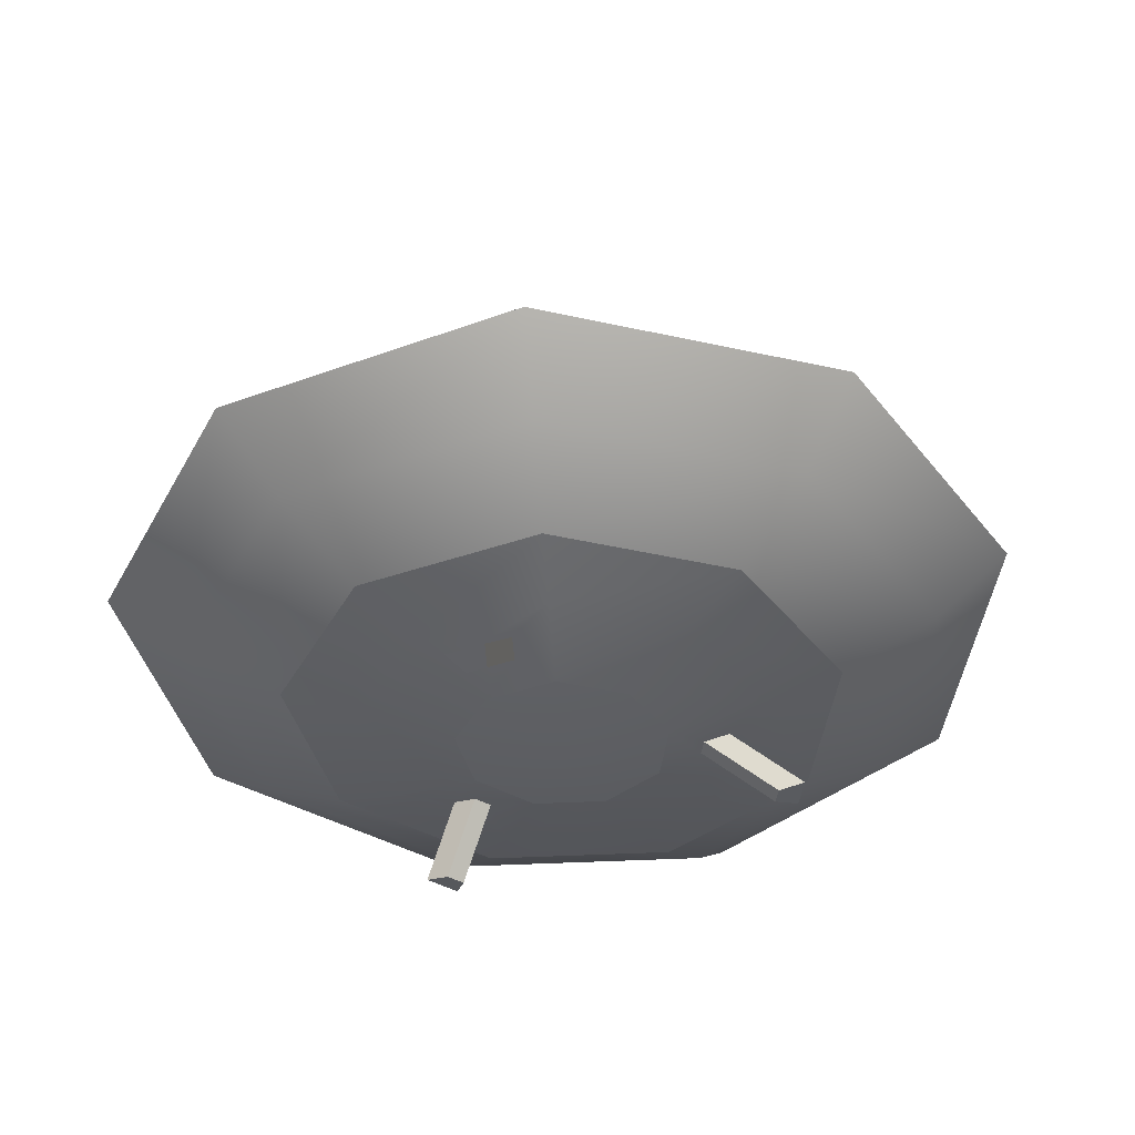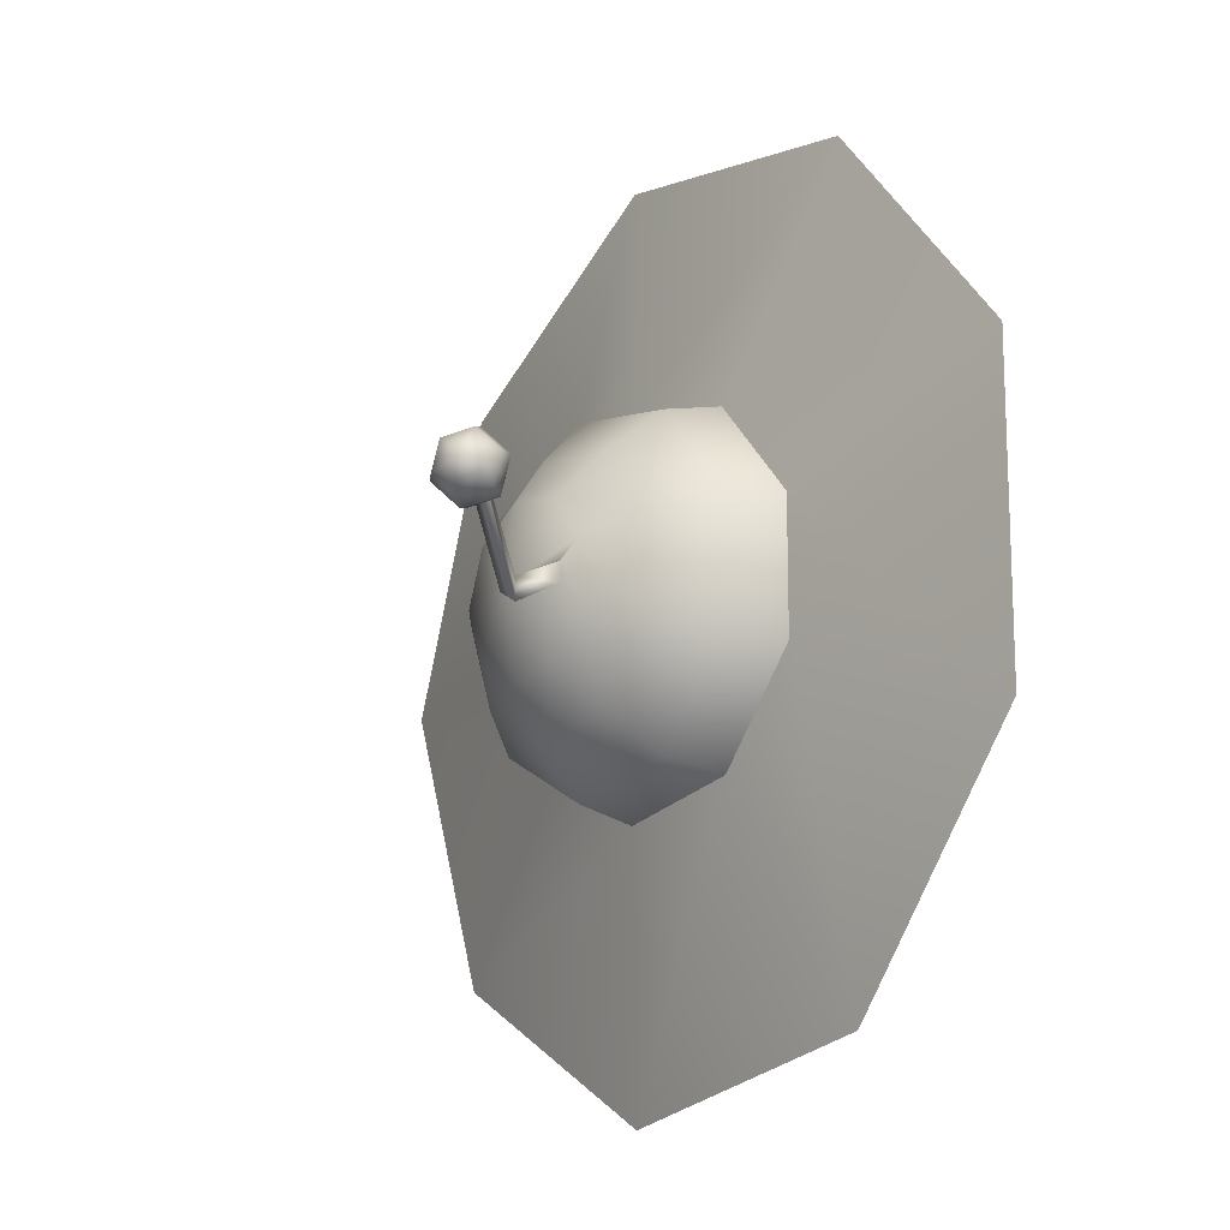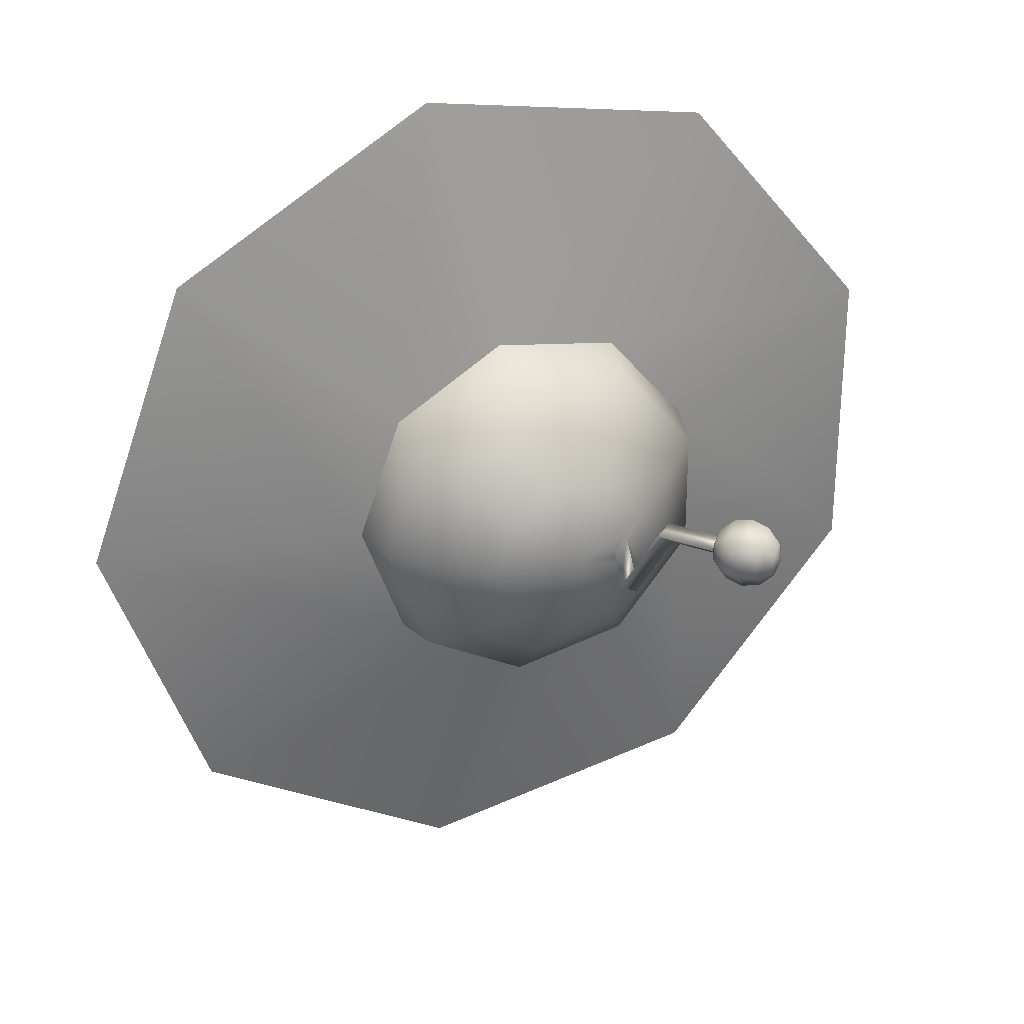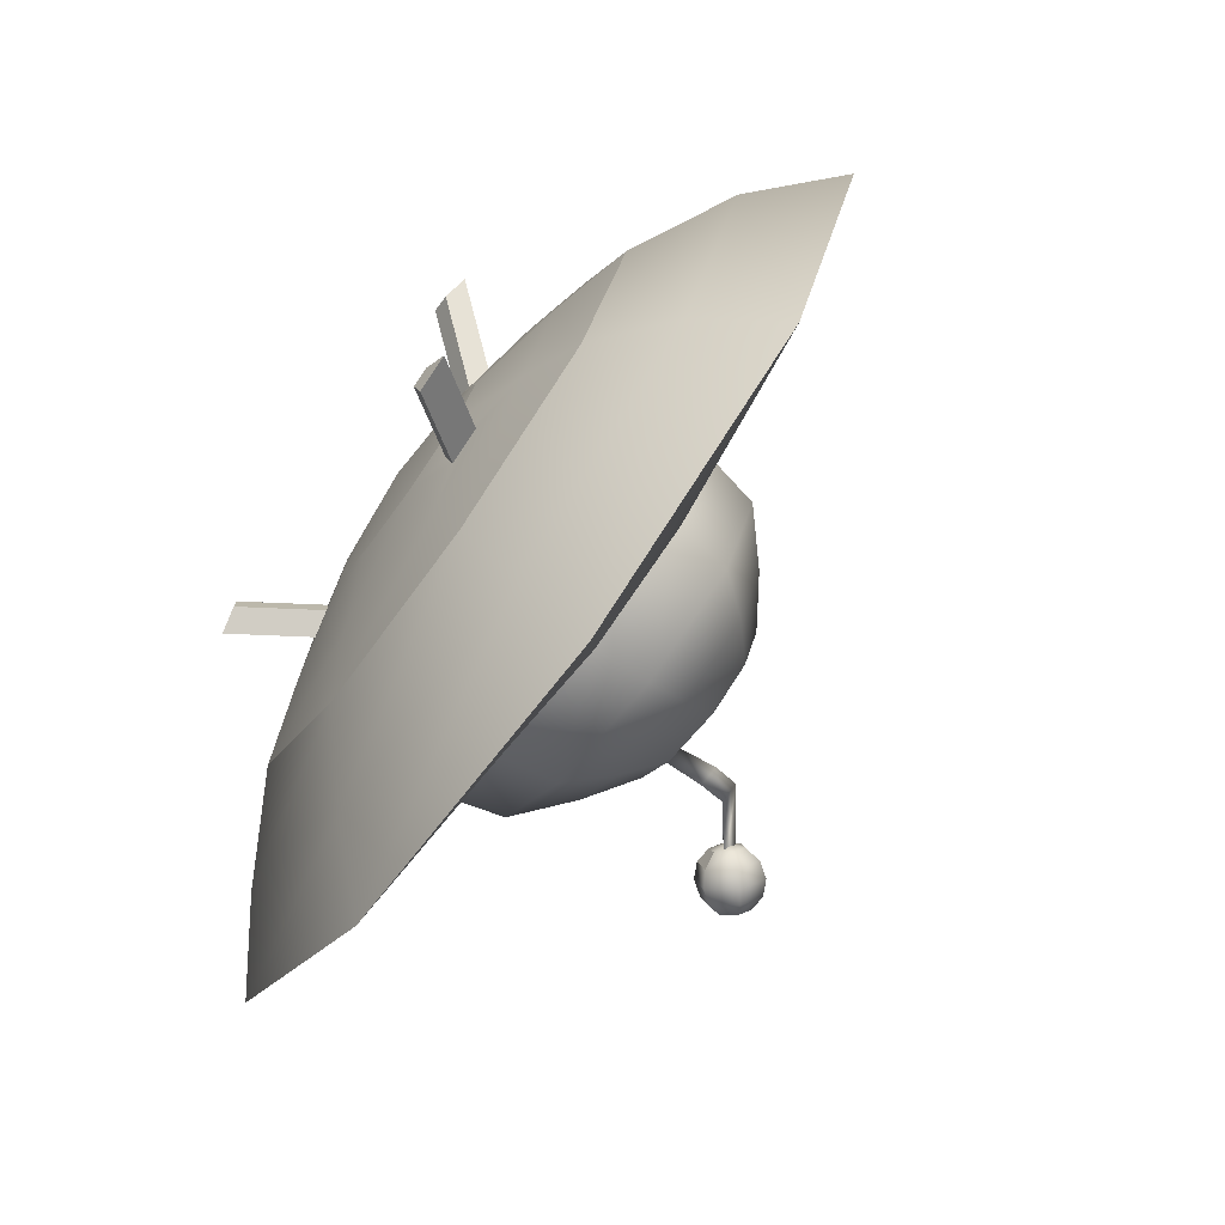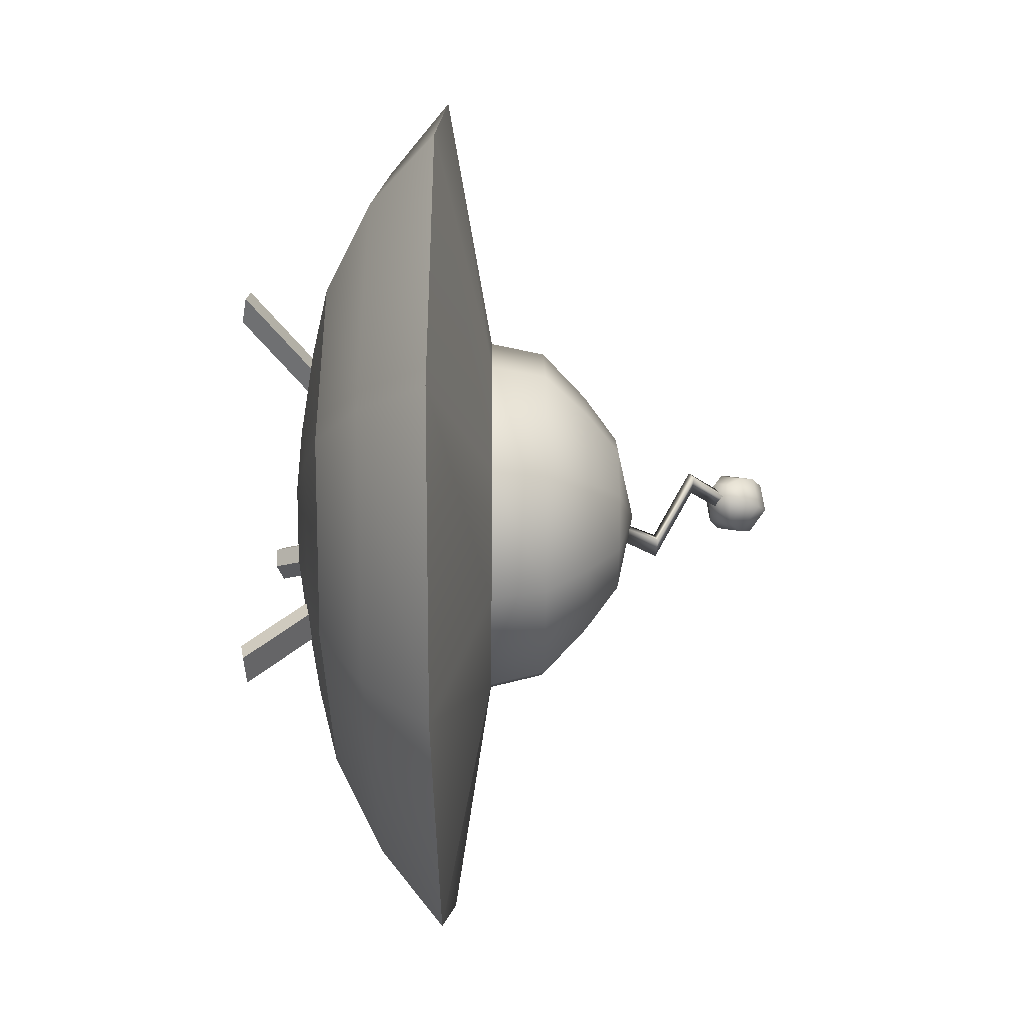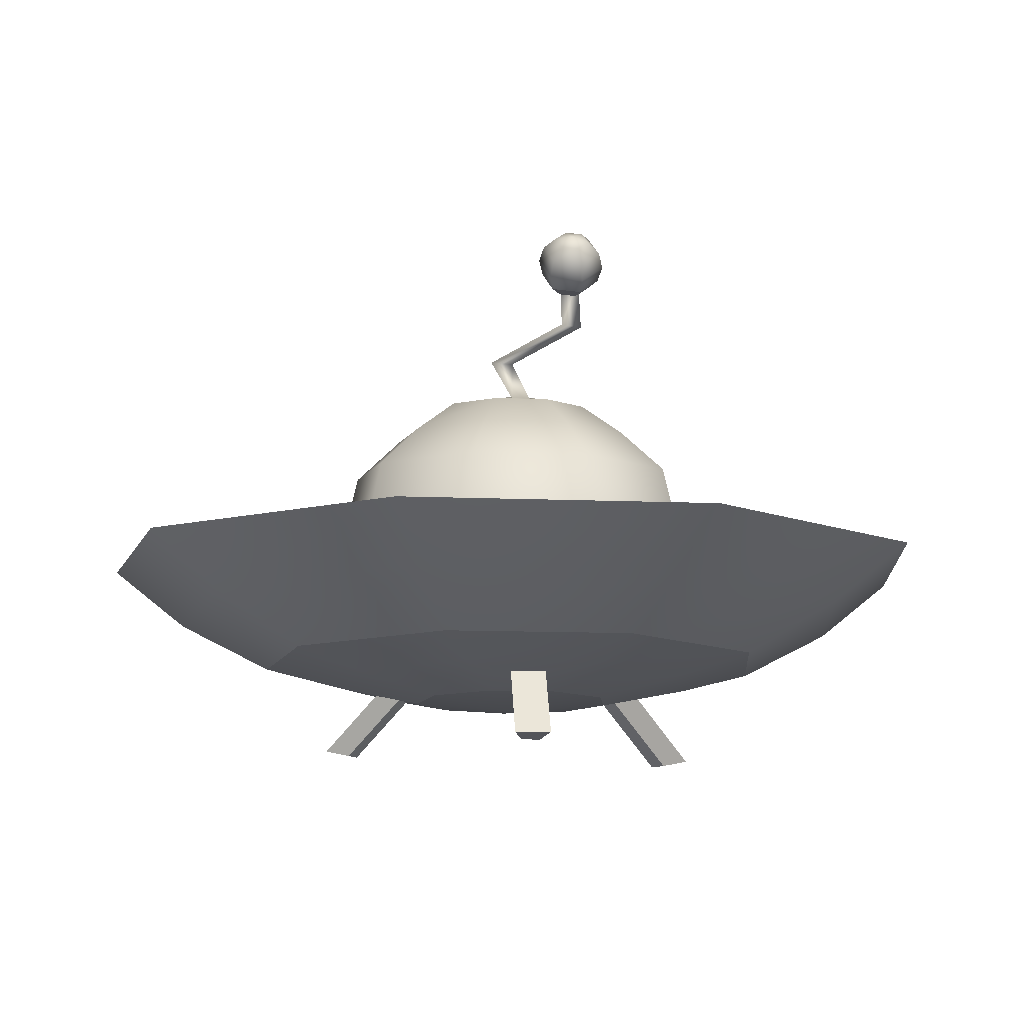
<metadata>
{"format":"obj","ext":"obj","renderer":"f3d","projection":"perspective","resolution":1024,"background":"white","views":[{"elev":-38.8,"azim":53.8,"up":"+Y"},{"elev":-15.8,"azim":-124.0,"up":"+Z"},{"elev":29.2,"azim":158.3,"up":"+Z"},{"elev":-75.7,"azim":54.4,"up":"+Z"},{"elev":-15.2,"azim":92.6,"up":"+Z"},{"elev":-11.7,"azim":-95.8,"up":"+Y"}]}
</metadata>
<code>
g default
v 0.578 1.375 -0.485
v 0.131 1.375 -0.743
v -0.3772 1.375 -0.6534
v -0.709 1.375 -0.258
v -0.709 1.375 0.258
v -0.3772 1.375 0.6534
v 0.131 1.375 0.743
v 0.578 1.375 0.485
v 0.7545 1.375 0
v 1.099 1.515 -0.9225
v 0.2492 1.515 -1.413
v -0.7175 1.515 -1.243
v -1.349 1.515 -0.4908
v -1.349 1.515 0.4908
v -0.7175 1.515 1.243
v 0.2492 1.515 1.413
v 1.099 1.515 0.9225
v 1.435 1.515 0
v 1.513 1.658 -1.27
v 0.343 1.658 -1.945
v -0.9876 1.658 -1.711
v -1.856 1.658 -0.6756
v -1.856 1.658 0.6756
v -0.9876 1.658 1.711
v 0.343 1.658 1.945
v 1.513 1.658 1.27
v 1.975 1.658 0
v 2.033 2.012 -1.714
v 0.4527 2.012 -2.627
v -1.344 2.012 -2.31
v -2.517 2.012 -0.9122
v -2.517 2.012 0.9122
v -1.344 2.012 2.31
v 0.4527 2.012 2.627
v 2.033 2.012 1.714
v 2.657 2.012 0
v 2.422 2.498 -2.071
v 0.5132 2.454 -3.174
v -1.657 2.403 -2.791
v -3.074 2.37 -1.102
v -3.074 2.37 1.102
v -1.657 2.403 2.791
v 0.5132 2.454 3.174
v 2.422 2.498 2.071
v 3.175 2.516 0
v 0.9072 2.82 -0.8753
v 0.09055 2.775 -1.341
v -0.8381 2.723 -1.179
v -1.444 2.689 -0.4657
v -1.444 2.689 0.4657
v -0.8381 2.723 1.179
v 0.09055 2.775 1.341
v 0.9072 2.82 0.8753
v 1.23 2.838 0
v 0.8472 3.215 -0.8153
v 0.08656 3.173 -1.249
v -0.7784 3.124 -1.099
v -1.343 3.093 -0.4338
v -1.343 3.093 0.4338
v -0.7784 3.124 1.099
v 0.08656 3.173 1.249
v 0.8472 3.215 0.8153
v 1.148 3.232 0
v 0.5946 3.517 -0.5963
v 0.03828 3.486 -0.9136
v -0.5943 3.45 -0.8034
v -1.007 3.427 -0.3173
v -1.007 3.427 0.3173
v -0.5943 3.45 0.8034
v 0.03828 3.486 0.9136
v 0.5946 3.517 0.5963
v 0.8143 3.529 0
v 0.3402 3.744 -0.3816
v -0.01574 3.724 -0.5846
v -0.4206 3.701 -0.5141
v -0.6848 3.687 -0.203
v -0.6848 3.687 0.203
v -0.4206 3.701 0.5141
v -0.01574 3.724 0.5846
v 0.3402 3.744 0.3816
v 0.4808 3.752 0
v 0 1.303 0
v -0.1144 3.845 0
v -0.5451 3.725 -0.06184
v -0.5451 3.725 0.07841
v -0.4388 3.755 0.008285
v -0.9735 4.573 0.2746
v -0.9735 4.573 0.4168
v -0.8681 4.592 0.3457
v -0.6425 4.314 0.3267
v -0.5103 4.338 0.4158
v -0.6178 4.3 0.482
v -0.5001 4.022 -0.2199
v -0.3679 4.046 -0.1308
v -0.4883 4.015 -0.05262
v 0.4207 1.433 0.8783
v 0.5503 1.433 0.8035
v 0.7015 1.473 0.9304
v 0.455 1.473 1.073
v 0.7751 0.958 1.335
v 0.9047 0.958 1.26
v 1.056 0.9985 1.387
v 0.8094 0.9985 1.529
v 0.5495 1.434 -0.8126
v 0.4289 1.434 -0.8822
v 0.4608 1.472 -1.063
v 0.6902 1.472 -0.9306
v 0.8639 1.011 -1.2
v 0.7434 1.011 -1.269
v 0.7752 1.049 -1.45
v 1.005 1.049 -1.318
v -0.9795 1.435 -0.06893
v -0.9795 1.435 0.06893
v -1.15 1.472 0.1311
v -1.15 1.472 -0.1311
v -1.302 0.942 -0.06893
v -1.302 0.942 0.06893
v -1.473 0.9793 0.1311
v -1.473 0.9793 -0.1311
v -0.9468 4.468 0.2729
v -0.9707 4.45 0.394
v -0.9148 4.521 0.4798
v -0.8349 4.61 0.4447
v -0.811 4.628 0.3236
v -0.8669 4.557 0.2377
v -1.057 4.475 0.2054
v -1.098 4.444 0.4151
v -1.001 4.567 0.5638
v -0.8628 4.722 0.5028
v -0.8214 4.753 0.2932
v -0.9183 4.63 0.1444
v -1.166 4.538 0.176
v -1.213 4.502 0.4181
v -1.102 4.644 0.5898
v -0.9418 4.822 0.5194
v -0.894 4.858 0.2773
v -1.006 4.716 0.1056
v -1.245 4.639 0.1926
v -1.286 4.608 0.4023
v -1.189 4.731 0.551
v -1.051 4.885 0.49
v -1.009 4.916 0.2804
v -1.106 4.793 0.1316
v -1.272 4.751 0.2508
v -1.296 4.733 0.3718
v -1.24 4.804 0.4577
v -1.161 4.893 0.4225
v -1.137 4.911 0.3014
v -1.193 4.84 0.2156
v -0.8657 4.517 0.3605
v -1.242 4.844 0.3349
g UFO:pSphere3
f 108 109 110 111
f 2 3 12 11
f 3 4 13 12
f 116 117 118 119
f 5 6 15 14
f 6 7 16 15
f 100 101 102 103
f 8 9 18 17
f 9 1 10 18
f 10 11 20 19
f 11 12 21 20
f 12 13 22 21
f 13 14 23 22
f 14 15 24 23
f 15 16 25 24
f 16 17 26 25
f 17 18 27 26
f 18 10 19 27
f 19 20 29 28
f 20 21 30 29
f 21 22 31 30
f 22 23 32 31
f 23 24 33 32
f 24 25 34 33
f 25 26 35 34
f 26 27 36 35
f 27 19 28 36
f 28 29 38 37
f 29 30 39 38
f 30 31 40 39
f 31 32 41 40
f 32 33 42 41
f 33 34 43 42
f 34 35 44 43
f 35 36 45 44
f 36 28 37 45
f 37 38 47 46
f 38 39 48 47
f 39 40 49 48
f 40 41 50 49
f 41 42 51 50
f 42 43 52 51
f 43 44 53 52
f 44 45 54 53
f 45 37 46 54
f 46 47 56 55
f 47 48 57 56
f 48 49 58 57
f 49 50 59 58
f 50 51 60 59
f 51 52 61 60
f 52 53 62 61
f 53 54 63 62
f 54 46 55 63
f 55 56 65 64
f 56 57 66 65
f 57 58 67 66
f 58 59 68 67
f 59 60 69 68
f 60 61 70 69
f 61 62 71 70
f 62 63 72 71
f 63 55 64 72
f 64 65 74 73
f 65 66 75 74
f 66 67 76 75
f 67 68 77 76
f 68 69 78 77
f 69 70 79 78
f 70 71 80 79
f 71 72 81 80
f 72 64 73 81
f 2 1 82
f 3 2 82
f 4 3 82
f 5 4 82
f 6 5 82
f 7 6 82
f 8 7 82
f 9 8 82
f 1 9 82
f 73 74 83
f 74 75 83
f 75 76 83
f 87 88 89
f 77 78 83
f 78 79 83
f 79 80 83
f 80 81 83
f 81 73 83
f 76 77 85 84
f 77 83 86 85
f 83 76 84 86
f 84 85 95 93
f 85 86 94 95
f 86 84 93 94
f 91 90 87 89
f 92 91 89 88
f 90 92 88 87
f 94 93 90 91
f 95 94 91 92
f 93 95 92 90
f 7 8 97 96
f 8 17 98 97
f 17 16 99 98
f 16 7 96 99
f 96 97 101 100
f 97 98 102 101
f 98 99 103 102
f 99 96 100 103
f 1 2 105 104
f 2 11 106 105
f 11 10 107 106
f 10 1 104 107
f 104 105 109 108
f 105 106 110 109
f 106 107 111 110
f 107 104 108 111
f 4 5 113 112
f 5 14 114 113
f 14 13 115 114
f 13 4 112 115
f 112 113 117 116
f 113 114 118 117
f 114 115 119 118
f 115 112 116 119
f 120 121 127 126
f 121 122 128 127
f 122 123 129 128
f 123 124 130 129
f 124 125 131 130
f 125 120 126 131
f 126 127 133 132
f 127 128 134 133
f 128 129 135 134
f 129 130 136 135
f 130 131 137 136
f 131 126 132 137
f 132 133 139 138
f 133 134 140 139
f 134 135 141 140
f 135 136 142 141
f 136 137 143 142
f 137 132 138 143
f 138 139 145 144
f 139 140 146 145
f 140 141 147 146
f 141 142 148 147
f 142 143 149 148
f 143 138 144 149
f 121 120 150
f 122 121 150
f 123 122 150
f 124 123 150
f 125 124 150
f 120 125 150
f 144 145 151
f 145 146 151
f 146 147 151
f 147 148 151
f 148 149 151
f 149 144 151

</code>
